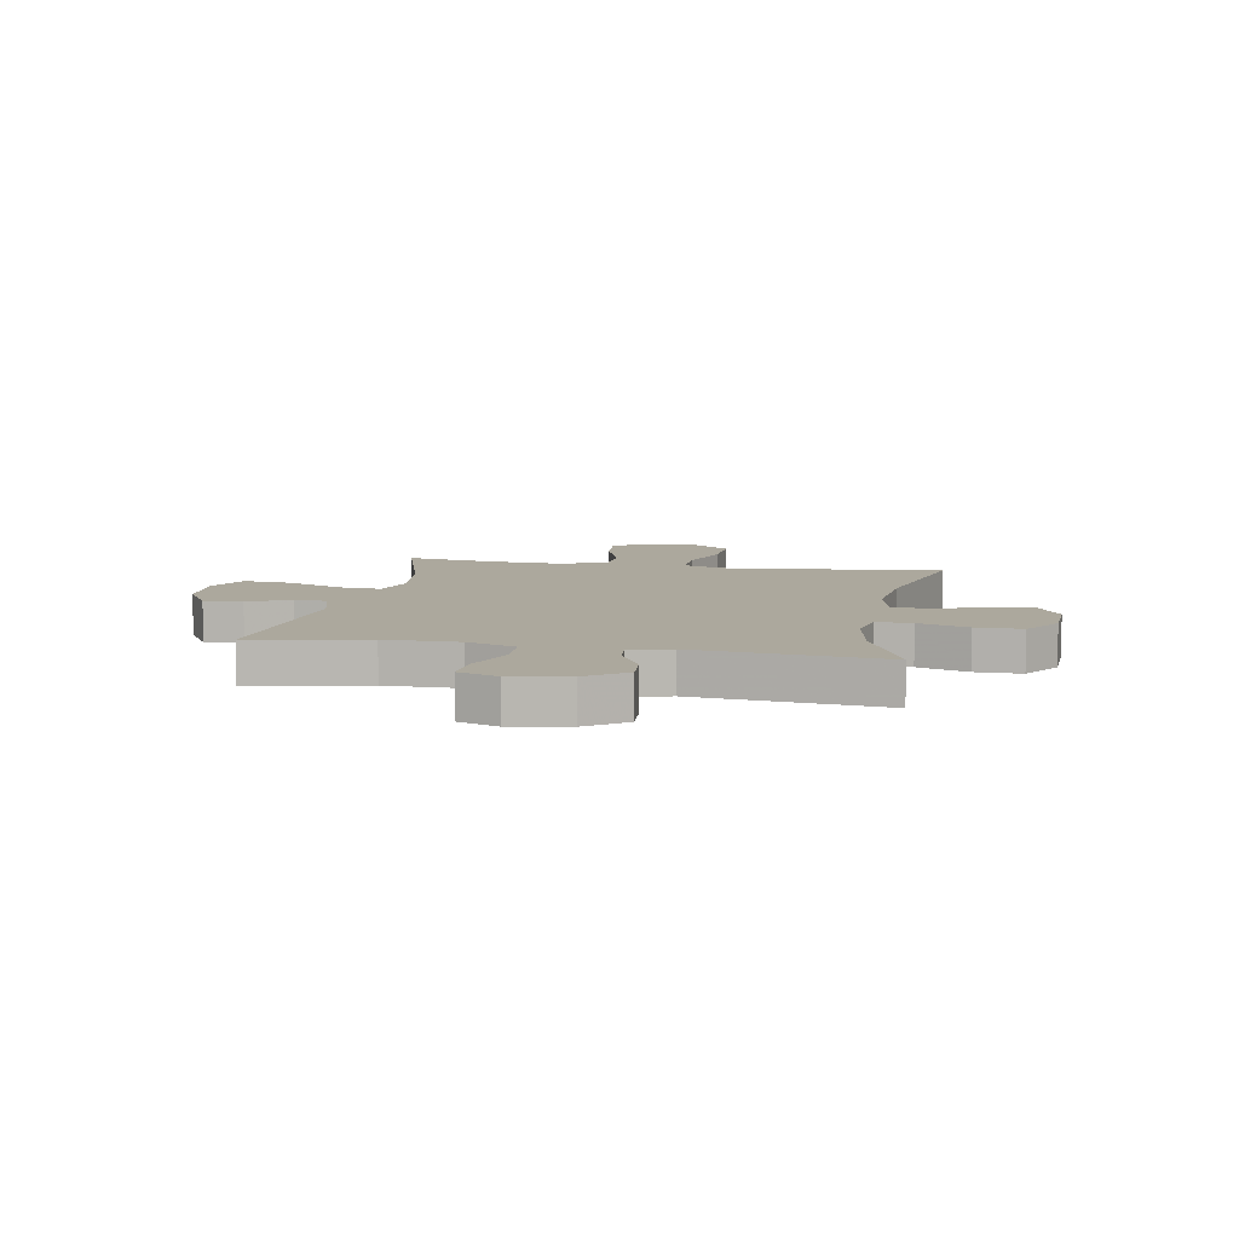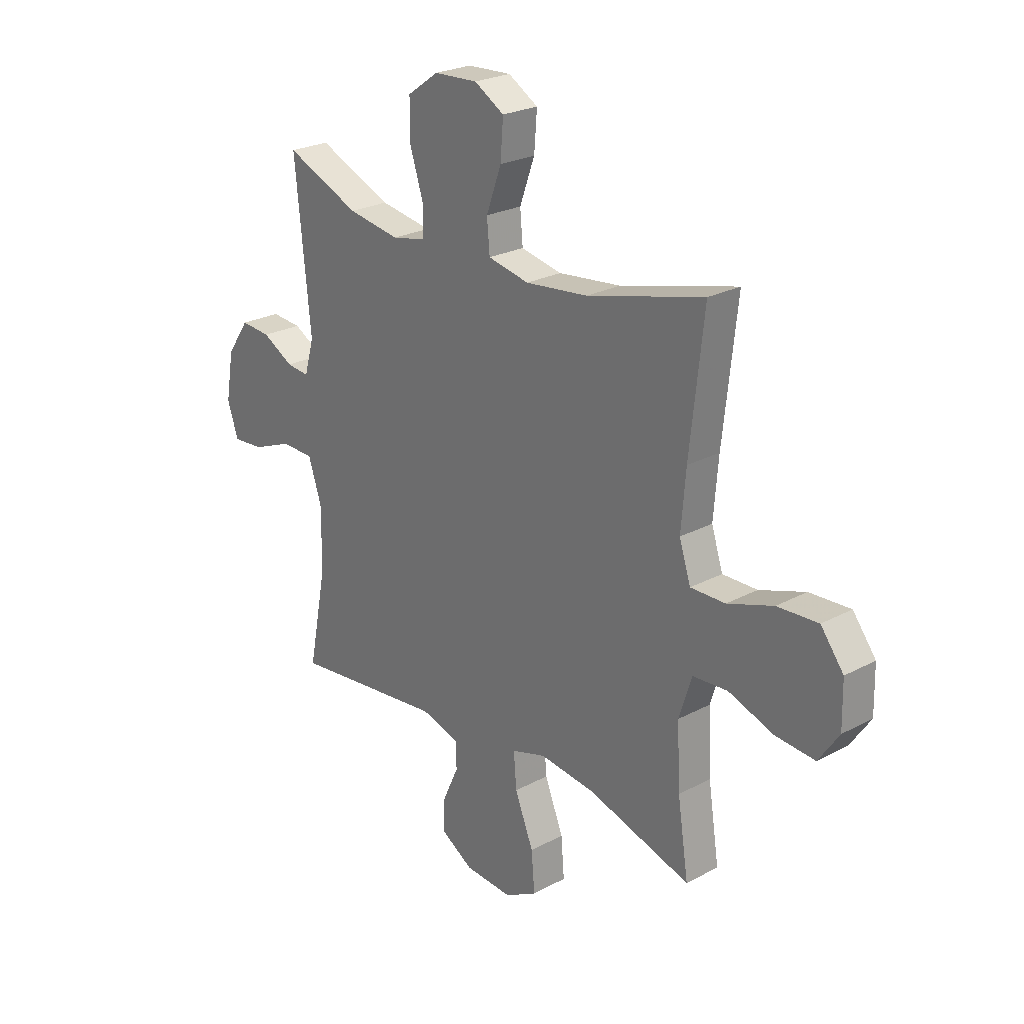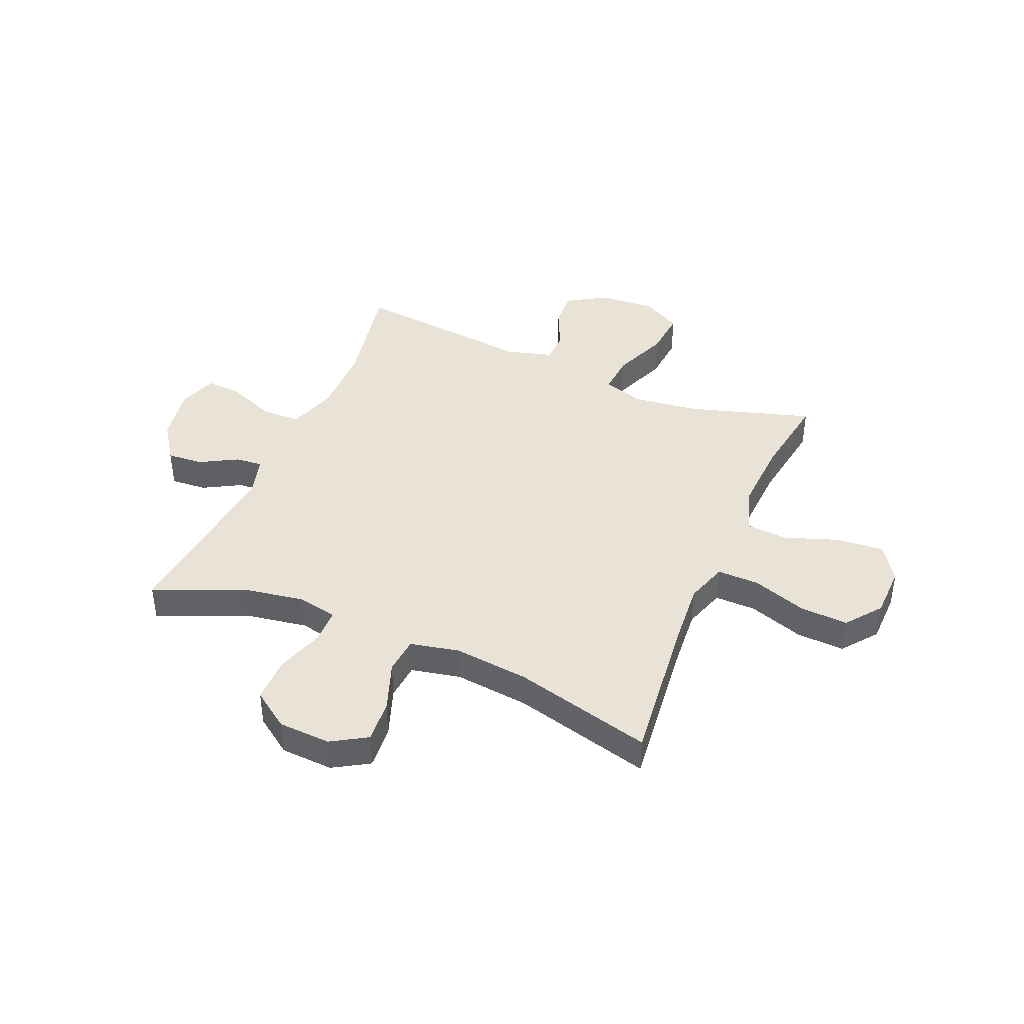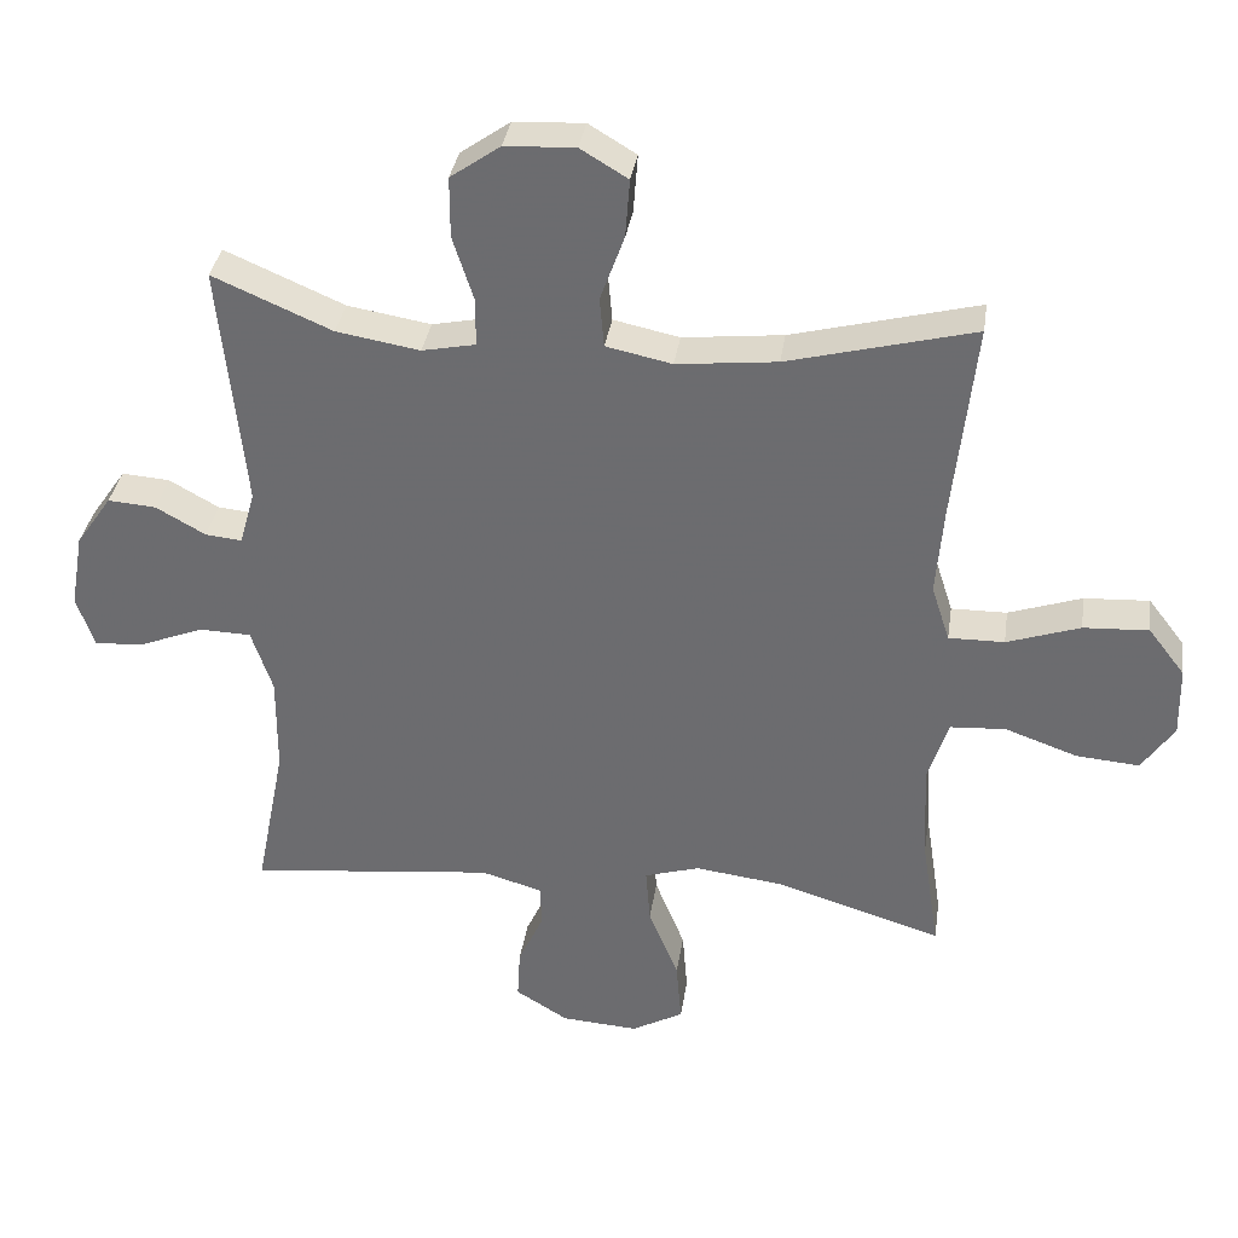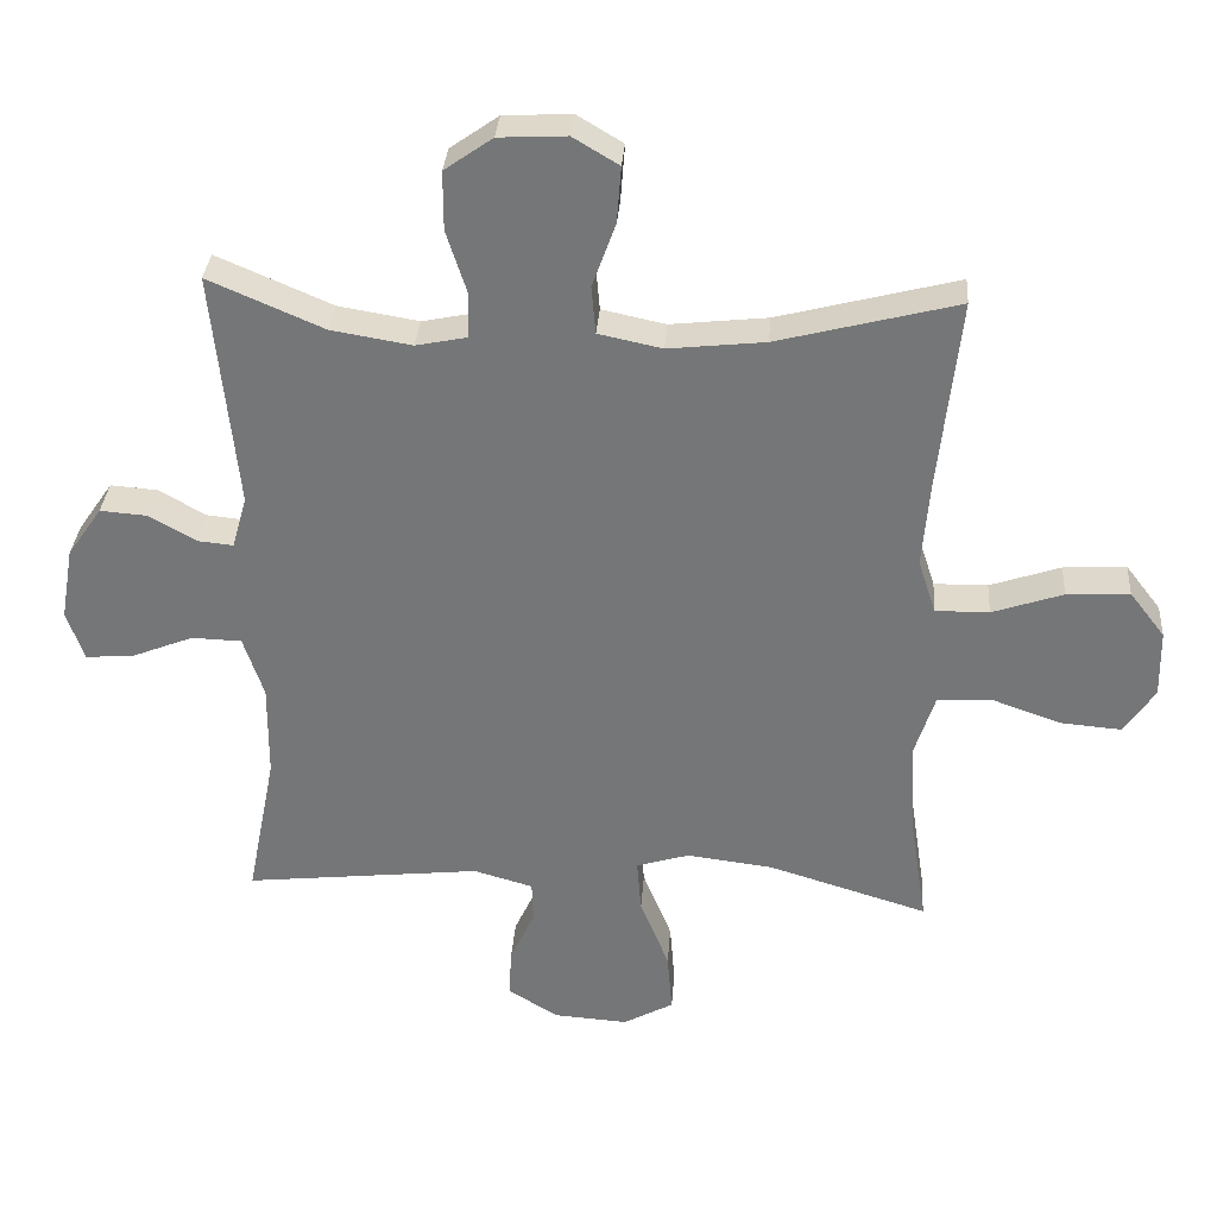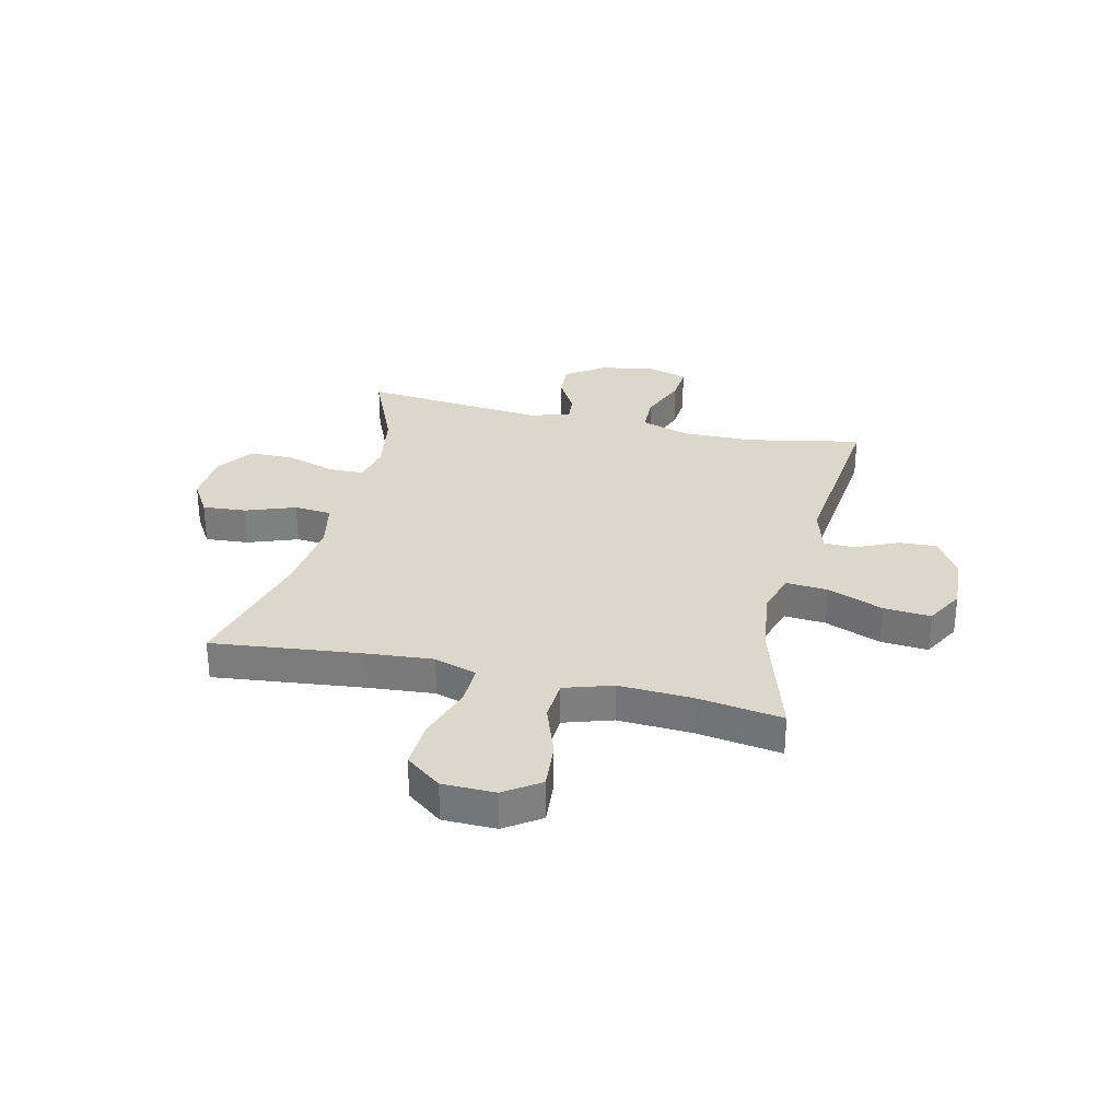
<metadata>
{"format":"obj","ext":"obj","renderer":"f3d","projection":"perspective","resolution":1024,"background":"white","views":[{"elev":8.6,"azim":-79.6,"up":"+Y"},{"elev":24.6,"azim":48.8,"up":"+Z"},{"elev":41.6,"azim":23.0,"up":"+Y"},{"elev":35.0,"azim":8.5,"up":"+Z"},{"elev":32.8,"azim":4.2,"up":"+Z"},{"elev":30.5,"azim":103.1,"up":"+Y"}]}
</metadata>
<code>
v 0.5 0.07 -0.5
v 0.274 0.07 -0.431
v 0.152 0.07 -0.416
v 0.077 0.07 -0.439
v 0.083 0.07 -0.515
v 0.124 0.07 -0.617
v 0.131 0.07 -0.703
v 0.06 0.07 -0.742
v -0.045 0.07 -0.735
v -0.117 0.07 -0.691
v -0.113 0.07 -0.621
v -0.078 0.07 -0.545
v -0.08 0.07 -0.487
v -0.164 0.07 -0.463
v -0.5 0.07 -0.5
v -0.459 0.07 -0.291
v -0.458 0.07 -0.157
v -0.487 0.07 -0.07
v -0.558 0.07 -0.068
v -0.646 0.07 -0.103
v -0.714 0.07 -0.108
v -0.738 0.07 -0.037
v -0.72 0.07 0.066
v -0.671 0.07 0.137
v -0.605 0.07 0.132
v -0.537 0.07 0.094
v -0.487 0.07 0.089
v -0.466 0.07 0.163
v -0.5 0.07 0.5
v -0.337 0.07 0.43
v -0.223 0.07 0.411
v -0.15 0.07 0.426
v -0.149 0.07 0.49
v -0.178 0.07 0.58
v -0.178 0.07 0.663
v -0.11 0.07 0.711
v -0.014 0.07 0.716
v 0.051 0.07 0.677
v 0.045 0.07 0.597
v 0.012 0.07 0.506
v 0.018 0.07 0.438
v 0.108 0.07 0.419
v 0.245 0.07 0.434
v 0.5 0.07 0.5
v 0.47 0.07 0.226
v 0.46 0.07 0.104
v 0.485 0.07 0.027
v 0.561 0.07 0.028
v 0.661 0.07 0.062
v 0.75 0.07 0.067
v 0.8 0.07 0.002
v 0.802 0.07 -0.094
v 0.758 0.07 -0.159
v 0.672 0.07 -0.152
v 0.573 0.07 -0.117
v 0.497 0.07 -0.122
v 0.469 0.07 -0.21
v 0.476 0.07 -0.344
v 0.5 0 -0.5
v 0.274 0 -0.431
v 0.152 0 -0.416
v 0.077 0 -0.439
v 0.083 0 -0.515
v 0.124 0 -0.617
v 0.131 0 -0.703
v 0.06 0 -0.742
v -0.045 0 -0.735
v -0.117 0 -0.691
v -0.113 0 -0.621
v -0.078 0 -0.545
v -0.08 0 -0.487
v -0.164 0 -0.463
v -0.5 0 -0.5
v -0.459 0 -0.291
v -0.458 0 -0.157
v -0.487 0 -0.07
v -0.558 0 -0.068
v -0.646 0 -0.103
v -0.714 0 -0.108
v -0.738 0 -0.037
v -0.72 0 0.066
v -0.671 0 0.137
v -0.605 0 0.132
v -0.537 0 0.094
v -0.487 0 0.089
v -0.466 0 0.163
v -0.5 0 0.5
v -0.337 0 0.43
v -0.223 0 0.411
v -0.15 0 0.426
v -0.149 0 0.49
v -0.178 0 0.58
v -0.178 0 0.663
v -0.11 0 0.711
v -0.014 0 0.716
v 0.051 0 0.677
v 0.045 0 0.597
v 0.012 0 0.506
v 0.018 0 0.438
v 0.108 0 0.419
v 0.245 0 0.434
v 0.5 0 0.5
v 0.47 0 0.226
v 0.46 0 0.104
v 0.485 0 0.027
v 0.561 0 0.028
v 0.661 0 0.062
v 0.75 0 0.067
v 0.8 0 0.002
v 0.802 0 -0.094
v 0.758 0 -0.159
v 0.672 0 -0.152
v 0.573 0 -0.117
v 0.497 0 -0.122
v 0.469 0 -0.21
v 0.476 0 -0.344
f 52 53 54 55
f 52 55 56
f 51 52 56
f 48 49 50 51
f 47 48 51 56
f 46 47 56 57
f 43 44 45
f 42 43 45 46
f 41 42 46 57
f 37 38 39 40
f 37 40 41
f 36 37 41
f 33 34 35 36
f 32 33 36 41
f 31 32 41 57
f 28 29 30
f 27 28 30 31
f 23 24 25 26
f 23 26 27
f 22 23 27
f 19 20 21 22
f 18 19 22 27
f 17 18 27 31
f 14 15 16
f 13 14 16 17
f 9 10 11 12
f 9 12 13
f 8 9 13
f 5 6 7 8
f 4 5 8 13
f 3 4 13 17
f 58 1 2
f 17 31 57 58
f 2 3 17 58
f 113 112 111 110
f 114 113 110
f 114 110 109
f 109 108 107 106
f 114 109 106 105
f 115 114 105 104
f 103 102 101
f 104 103 101 100
f 115 104 100 99
f 98 97 96 95
f 99 98 95
f 99 95 94
f 94 93 92 91
f 99 94 91 90
f 115 99 90 89
f 88 87 86
f 89 88 86 85
f 84 83 82 81
f 85 84 81
f 85 81 80
f 80 79 78 77
f 85 80 77 76
f 89 85 76 75
f 74 73 72
f 75 74 72 71
f 70 69 68 67
f 71 70 67
f 71 67 66
f 66 65 64 63
f 71 66 63 62
f 75 71 62 61
f 60 59 116
f 116 115 89 75
f 116 75 61 60
f 1 59 60 2
f 2 60 61 3
f 3 61 62 4
f 4 62 63 5
f 5 63 64 6
f 6 64 65 7
f 7 65 66 8
f 8 66 67 9
f 9 67 68 10
f 10 68 69 11
f 11 69 70 12
f 12 70 71 13
f 13 71 72 14
f 14 72 73 15
f 15 73 74 16
f 16 74 75 17
f 17 75 76 18
f 18 76 77 19
f 19 77 78 20
f 20 78 79 21
f 21 79 80 22
f 22 80 81 23
f 23 81 82 24
f 24 82 83 25
f 25 83 84 26
f 26 84 85 27
f 27 85 86 28
f 28 86 87 29
f 29 87 88 30
f 30 88 89 31
f 31 89 90 32
f 32 90 91 33
f 33 91 92 34
f 34 92 93 35
f 35 93 94 36
f 36 94 95 37
f 37 95 96 38
f 38 96 97 39
f 39 97 98 40
f 40 98 99 41
f 41 99 100 42
f 42 100 101 43
f 43 101 102 44
f 44 102 103 45
f 45 103 104 46
f 46 104 105 47
f 47 105 106 48
f 48 106 107 49
f 49 107 108 50
f 50 108 109 51
f 51 109 110 52
f 52 110 111 53
f 53 111 112 54
f 54 112 113 55
f 55 113 114 56
f 56 114 115 57
f 57 115 116 58
f 58 116 59 1

</code>
